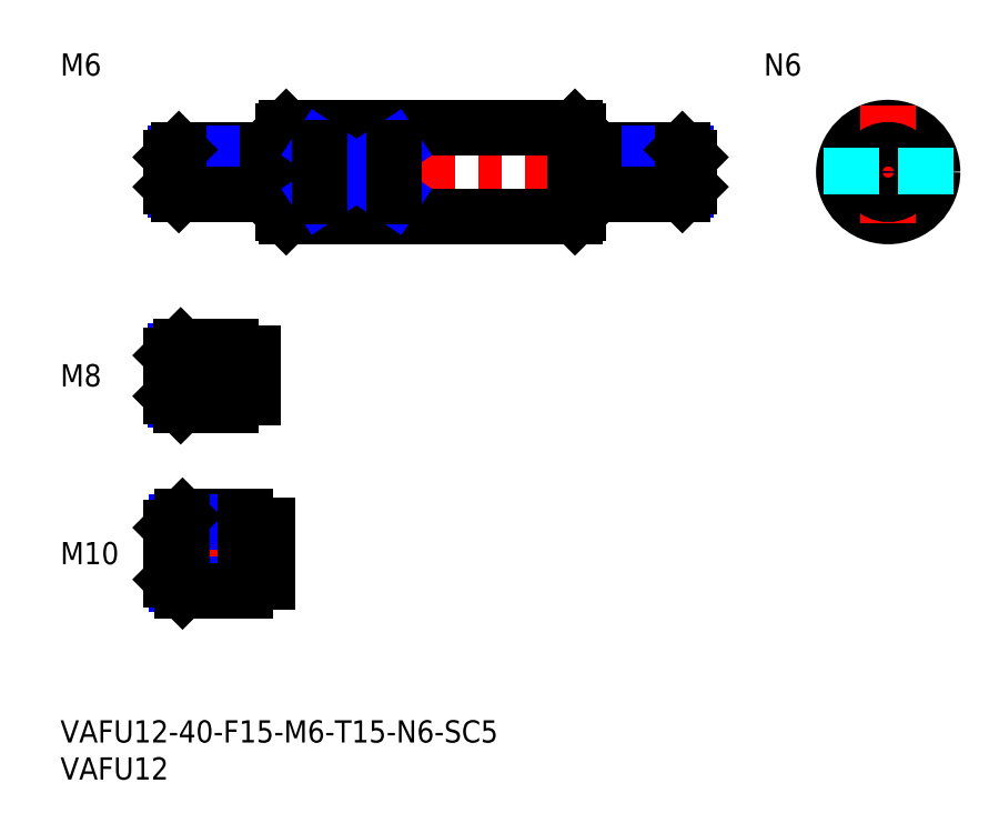
<metadata>
{"format":"dxf","ext":"dxf","renderer":"ezdxf+matplotlib","layout":"modelspace","background":"white","min_lineweight":24,"dpi":150}
</metadata>
<code>
0
SECTION
2
ENTITIES
0
INSERT
8
MSM_CONTINUOUS
2
*U10
10
0
20
0
30
0
0
INSERT
8
MSM_CONTINUOUS
2
*U11
10
0
20
0
30
0
0
INSERT
8
MSM_CONTINUOUS
2
*U12
10
0
20
0
30
0
0
LINE
8
MSM_CENTER
10
13
20
22.5
30
0
11
30
21
22.5
31
0
0
INSERT
8
MSM_CONTINUOUS
2
*U13
10
0
20
0
30
0
0
LINE
8
MSM_CENTER
10
13
20
46.5
30
0
11
28
21
46.5
31
0
0
LINE
8
MSM_NARROW
10
23
20
43.18
30
0
11
15.57
21
43.18
31
0
0
LINE
8
MSM_CONTINUOUS
10
23
20
42.5
30
0
11
16.25
21
42.5
31
0
0
LINE
8
MSM_CONTINUOUS
10
23
20
50.5
30
0
11
16.25
21
50.5
31
0
0
LINE
8
MSM_NARROW
10
23
20
49.82
30
0
11
15.57
21
49.82
31
0
0
LINE
8
MSM_CONTINUOUS
10
15
20
43.75
30
0
11
15
21
49.25
31
0
0
LINE
8
MSM_NARROW
10
25
20
18.31
30
0
11
15.69
21
18.31
31
0
0
LINE
8
MSM_CONTINUOUS
10
25
20
17.5
30
0
11
16.5
21
17.5
31
0
0
LINE
8
MSM_CONTINUOUS
10
25
20
27.5
30
0
11
16.5
21
27.5
31
0
0
LINE
8
MSM_NARROW
10
25
20
26.69
30
0
11
15.69
21
26.69
31
0
0
LINE
8
MSM_CONTINUOUS
10
15
20
19
30
0
11
15
21
26
31
0
0
LINE
8
MSM_CONTINUOUS
10
23
20
50.5
30
0
11
23
21
42.5
31
0
0
LINE
8
MSM_CONTINUOUS
10
25
20
27.5
30
0
11
25
21
17.5
31
0
0
LINE
8
MSM_CONTINUOUS
10
16.25
20
50.5
30
0
11
15
21
49.25
31
0
0
LINE
8
MSM_CONTINUOUS
10
16.25
20
42.5
30
0
11
15
21
43.75
31
0
0
LINE
8
MSM_CONTINUOUS
10
16.25
20
50.5
30
0
11
16.25
21
42.5
31
0
0
LINE
8
MSM_CONTINUOUS
10
16.5
20
27.5
30
0
11
15
21
26
31
0
0
LINE
8
MSM_CONTINUOUS
10
16.5
20
17.5
30
0
11
15
21
19
31
0
0
LINE
8
MSM_CONTINUOUS
10
16.5
20
27.5
30
0
11
16.5
21
17.5
31
0
0
LINE
8
MSM_CONTINUOUS
10
26
20
49.5
30
0
11
26
21
43.5
31
0
0
LINE
8
MSM_CONTINUOUS
10
23
20
49.5
30
0
11
26
21
49.5
31
0
0
LINE
8
MSM_CONTINUOUS
10
23
20
43.5
30
0
11
26
21
43.5
31
0
0
LINE
8
MSM_CONTINUOUS
10
28
20
26.35
30
0
11
28
21
18.65
31
0
0
LINE
8
MSM_CONTINUOUS
10
25
20
26.35
30
0
11
28
21
26.35
31
0
0
LINE
8
MSM_CONTINUOUS
10
25
20
18.65
30
0
11
28
21
18.65
31
0
0
LINE
8
MSM_CENTER
10
12
20
74
30
0
11
88
21
74
31
0
0
LINE
8
MSM_CONTINUOUS
10
30.5
20
80
30
0
11
69.5
21
80
31
0
0
LINE
8
MSM_CONTINUOUS
10
30.5
20
68
30
0
11
69.5
21
68
31
0
0
LINE
8
MSM_CONTINUOUS
10
30
20
68.5
30
0
11
30
21
79.5
31
0
0
LINE
8
MSM_CENTER
10
102.8
20
74
30
0
11
120.8
21
74
31
0
0
CIRCLE
8
MSM_CONTINUOUS
10
111.8
20
74
30
0
40
6
0
LINE
8
MSM_CENTER
10
111.8
20
83
30
0
11
111.8
21
65
31
0
0
LINE
8
MSM_CONTINUOUS
10
70
20
79.5
30
0
11
70
21
68.5
31
0
0
LINE
8
MSM_CONTINUOUS
10
30.5
20
68
30
0
11
30.5
21
80
31
0
0
LINE
8
MSM_CONTINUOUS
10
69.5
20
80
30
0
11
69.5
21
68
31
0
0
LINE
8
MSM_CONTINUOUS
10
30
20
79.5
30
0
11
30.5
21
80
31
0
0
LINE
8
MSM_CONTINUOUS
10
30
20
68.5
30
0
11
30.5
21
68
31
0
0
LINE
8
MSM_CONTINUOUS
10
69.5
20
68
30
0
11
70
21
68.5
31
0
0
LINE
8
MSM_CONTINUOUS
10
69.5
20
80
30
0
11
70
21
79.5
31
0
0
INSERT
8
MSM_CONTINUOUS
2
*U14
10
0
20
0
30
0
0
LINE
8
MSM_CONTINUOUS
10
28
20
77
30
0
11
16
21
77
31
0
0
LINE
8
MSM_NARROW
10
28
20
76.46
30
0
11
15.46
21
76.46
31
0
0
LINE
8
MSM_NARROW
10
28
20
71.54
30
0
11
15.46
21
71.54
31
0
0
LINE
8
MSM_CONTINUOUS
10
28
20
71
30
0
11
16
21
71
31
0
0
LINE
8
MSM_CONTINUOUS
10
15
20
76
30
0
11
15
21
72
31
0
0
LINE
8
MSM_CONTINUOUS
10
28
20
77
30
0
11
28
21
71
31
0
0
LINE
8
MSM_CONTINUOUS
10
16
20
77
30
0
11
15
21
76
31
0
0
LINE
8
MSM_CONTINUOUS
10
16
20
71
30
0
11
15
21
72
31
0
0
LINE
8
MSM_CONTINUOUS
10
16
20
77
30
0
11
16
21
71
31
0
0
LINE
8
MSM_CONTINUOUS
10
28
20
76.1
30
0
11
30
21
76.1
31
0
0
LINE
8
MSM_CONTINUOUS
10
28
20
71.9
30
0
11
30
21
71.9
31
0
0
INSERT
8
MSM_CONTINUOUS
2
*U15
10
0
20
0
30
0
0
LINE
8
MSM_CONTINUOUS
10
72
20
77
30
0
11
84
21
77
31
0
0
LINE
8
MSM_NARROW
10
72
20
76.46
30
0
11
84.54
21
76.46
31
0
0
LINE
8
MSM_NARROW
10
72
20
71.54
30
0
11
84.54
21
71.54
31
0
0
LINE
8
MSM_CONTINUOUS
10
72
20
71
30
0
11
84
21
71
31
0
0
LINE
8
MSM_CONTINUOUS
10
85
20
76
30
0
11
85
21
72
31
0
0
LINE
8
MSM_CONTINUOUS
10
72
20
77
30
0
11
72
21
71
31
0
0
LINE
8
MSM_CONTINUOUS
10
84
20
77
30
0
11
85
21
76
31
0
0
LINE
8
MSM_CONTINUOUS
10
84
20
71
30
0
11
85
21
72
31
0
0
LINE
8
MSM_CONTINUOUS
10
84
20
77
30
0
11
84
21
71
31
0
0
LINE
8
MSM_CONTINUOUS
10
72
20
76.1
30
0
11
70
21
76.1
31
0
0
LINE
8
MSM_CONTINUOUS
10
72
20
71.9
30
0
11
70
21
71.9
31
0
0
CIRCLE
8
MSM_NARROW
10
111.8
20
74
30
0
40
2.458
0
CIRCLE
8
MSM_CONTINUOUS
10
111.8
20
74
30
0
40
3
0
LINE
8
MSM_CONTINUOUS
10
45
20
77.32
30
0
11
35
21
77.32
31
0
0
LINE
8
MSM_CONTINUOUS
10
45
20
70.68
30
0
11
35
21
70.68
31
0
0
LINE
8
MSM_NARROW
10
35
20
77.32
30
0
11
45
21
70.68
31
0
0
LINE
8
MSM_NARROW
10
35
20
70.68
30
0
11
45
21
77.32
31
0
0
LINE
8
MSM_CONTINUOUS
10
35
20
77.32
30
0
11
35
21
70.68
31
0
0
LINE
8
MSM_CONTINUOUS
10
45
20
70.68
30
0
11
45
21
77.32
31
0
0
LINE
8
MSM_DASHED
10
106.8
20
77.32
30
0
11
106.8
21
70.68
31
0
0
LINE
8
MSM_DASHED
10
116.8
20
77.32
30
0
11
116.8
21
70.68
31
0
0
ENDSEC
0
EOF

</code>
